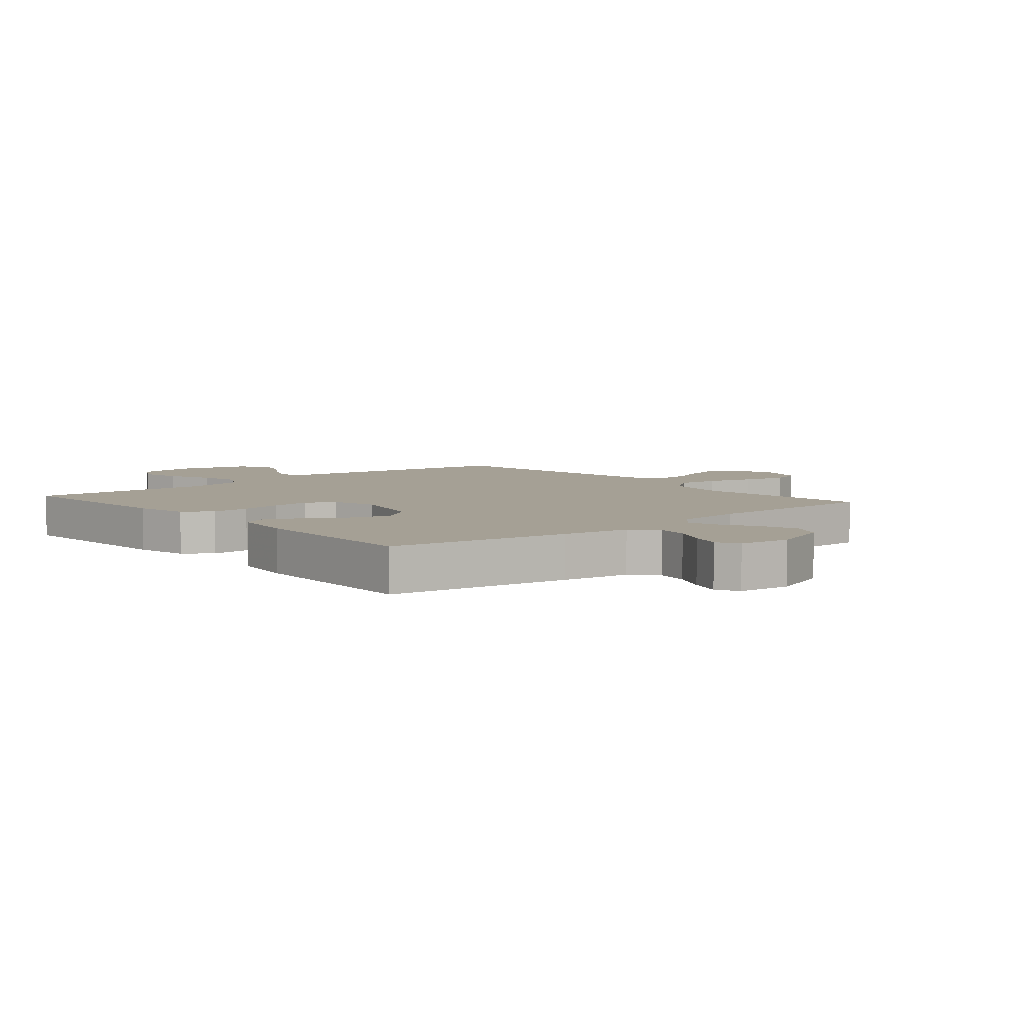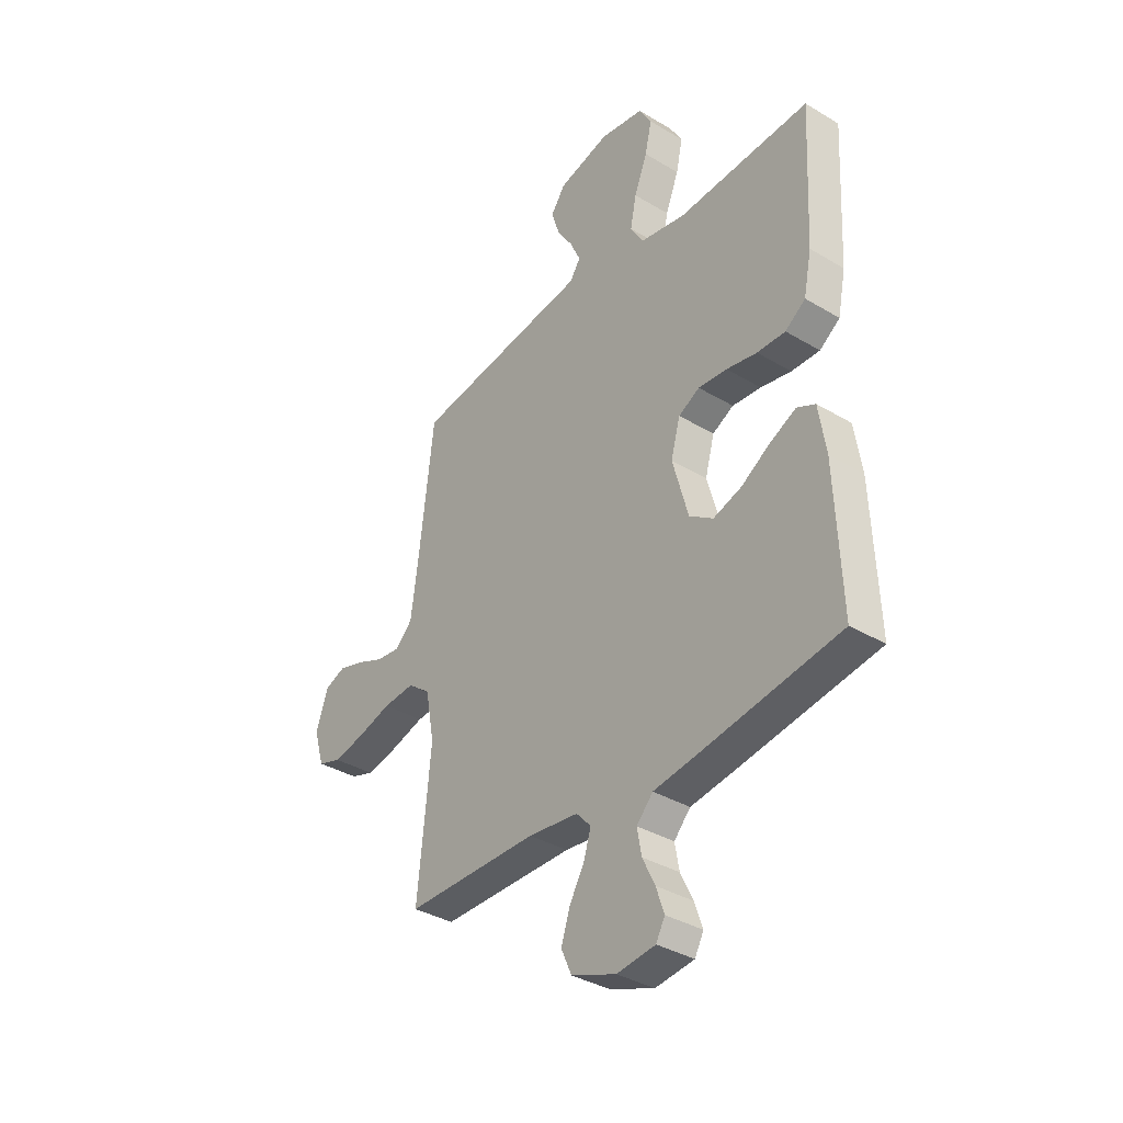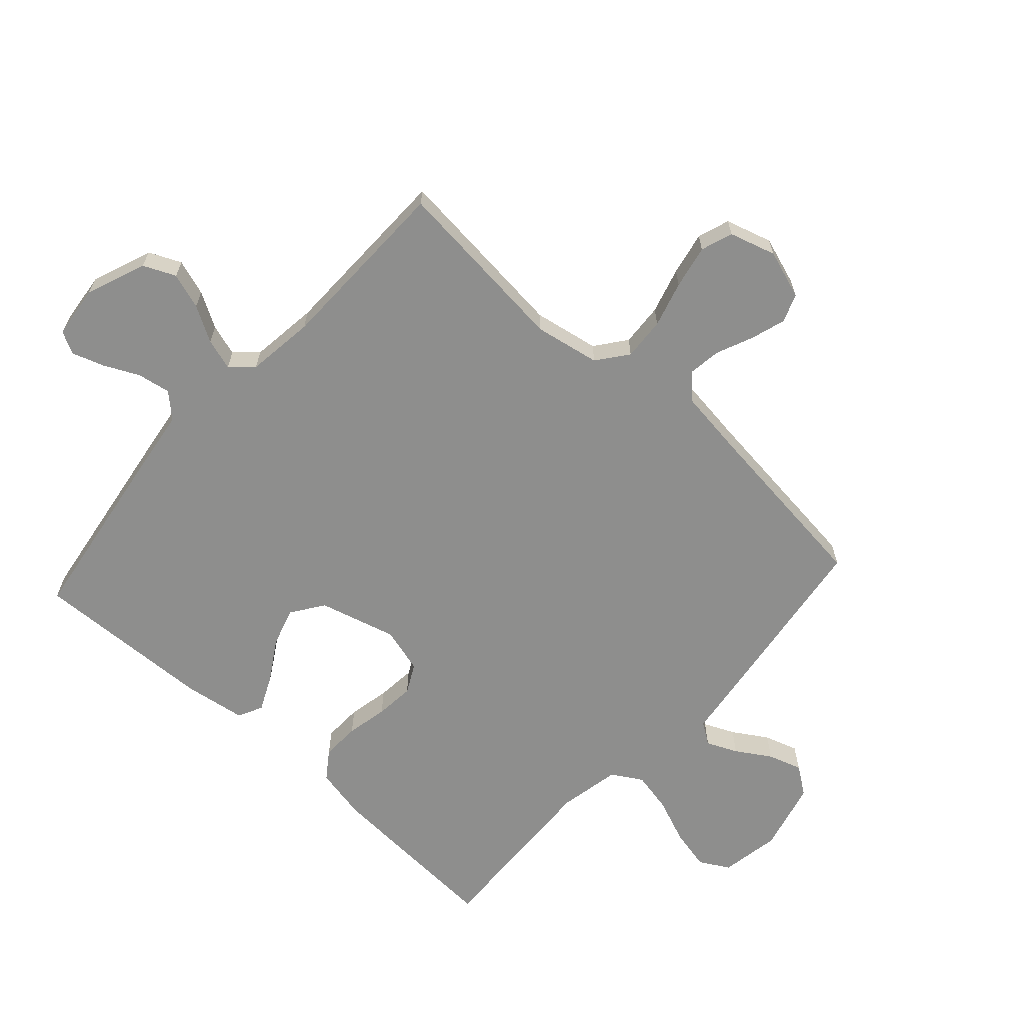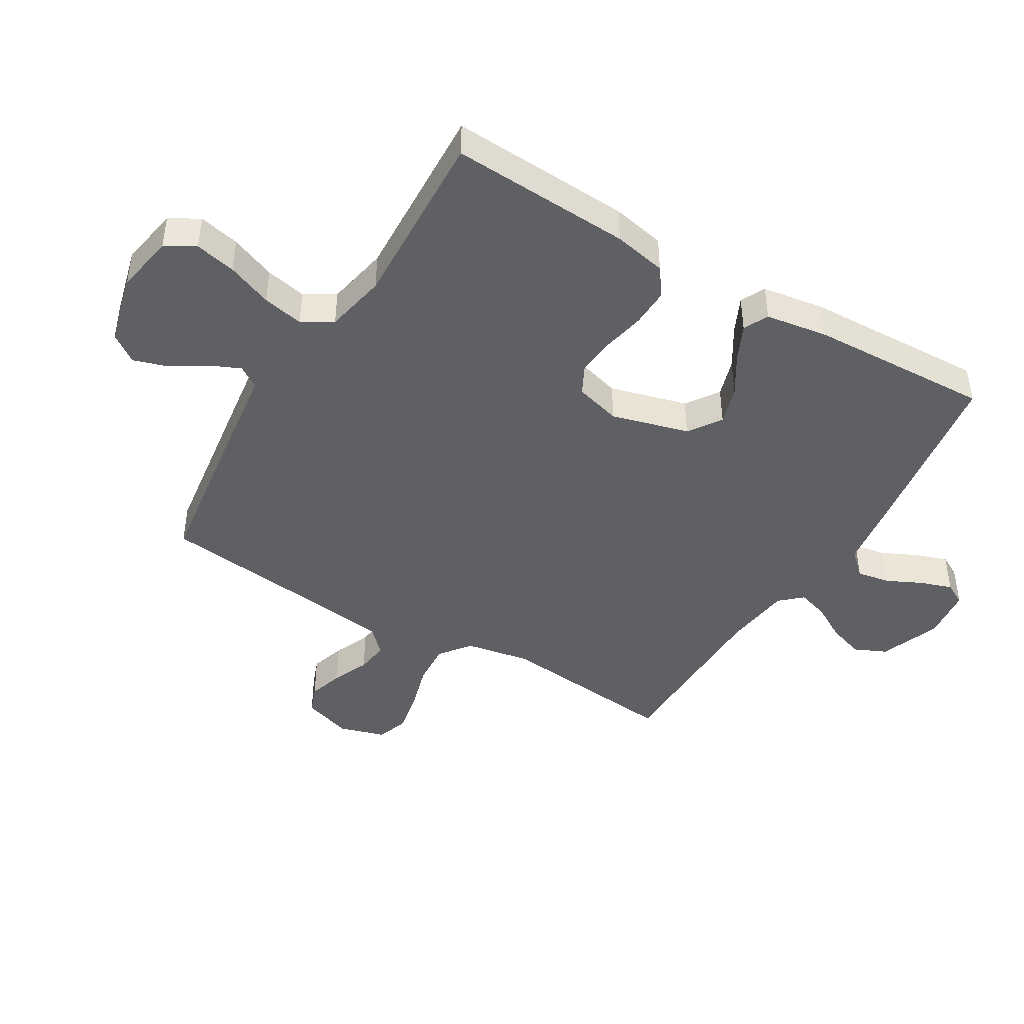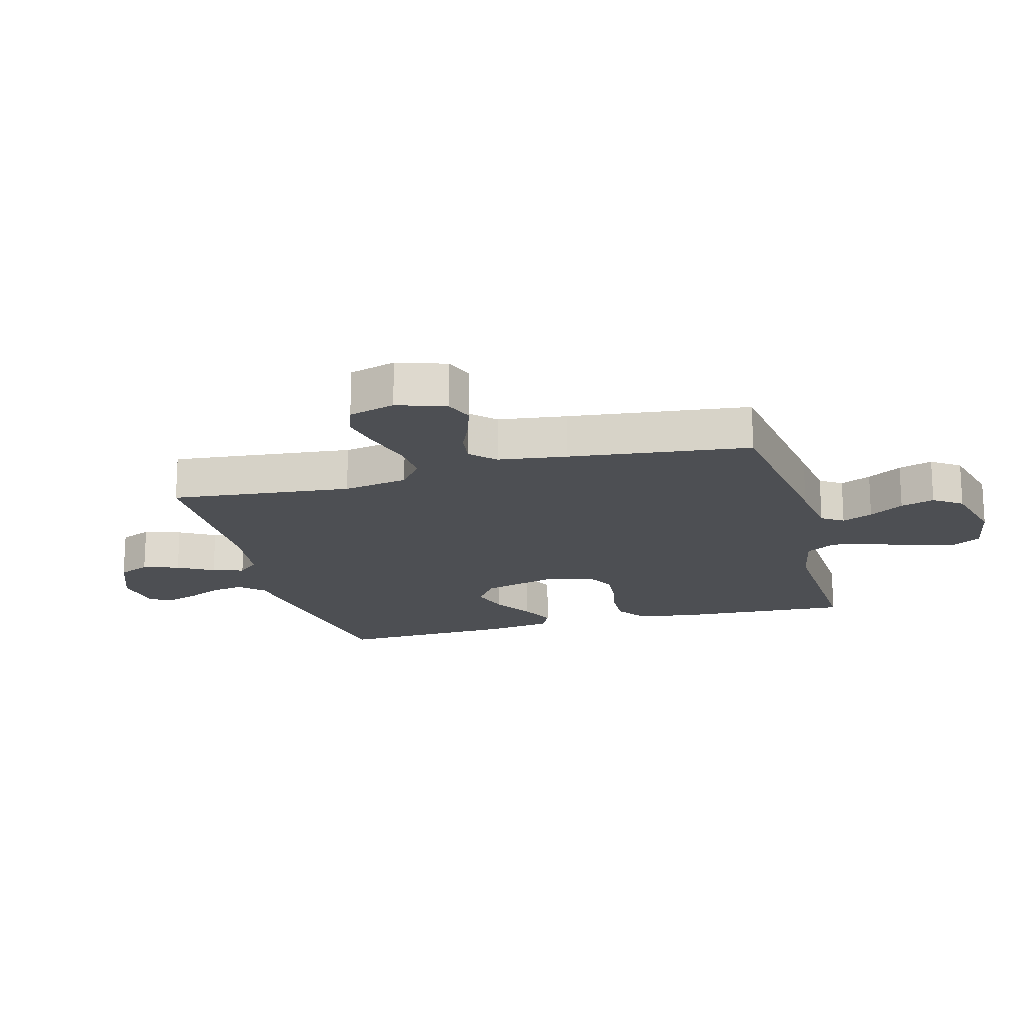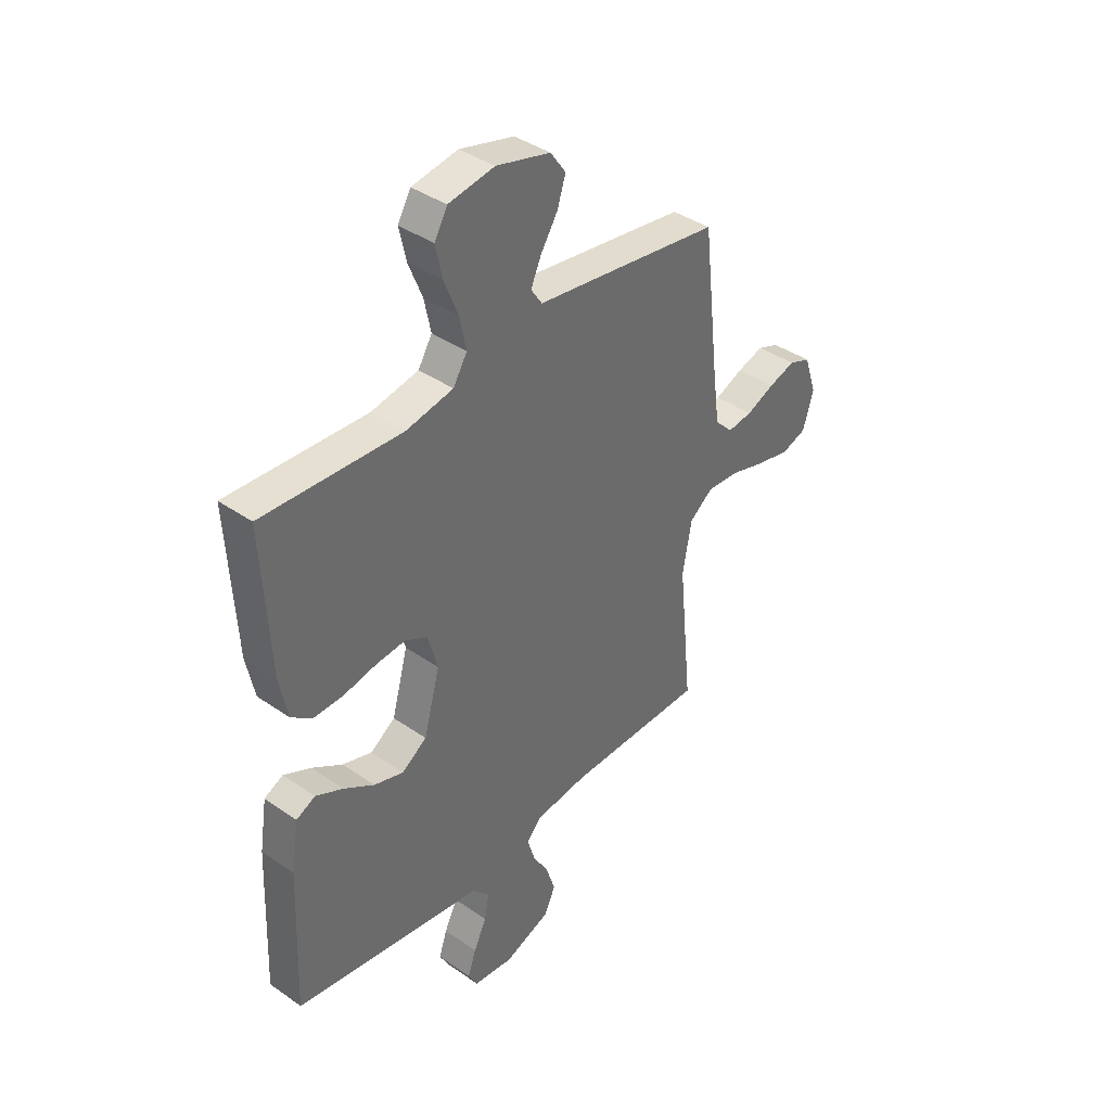
<metadata>
{"format":"obj","ext":"obj","renderer":"f3d","projection":"perspective","resolution":1024,"background":"white","views":[{"elev":5.9,"azim":139.5,"up":"+Y"},{"elev":-36.3,"azim":52.0,"up":"+Z"},{"elev":-64.8,"azim":-132.3,"up":"+Y"},{"elev":-44.1,"azim":59.1,"up":"+Y"},{"elev":-17.8,"azim":-75.0,"up":"+Y"},{"elev":39.3,"azim":131.0,"up":"+Z"}]}
</metadata>
<code>
v -0.5 0.07 -0.5
v -0.47 0.07 -0.2
v -0.49 0.07 -0.092
v -0.541 0.07 -0.053
v -0.612 0.07 -0.058
v -0.688 0.07 -0.08
v -0.76 0.07 -0.095
v -0.813 0.07 -0.077
v -0.836 0.07 0
v -0.809 0.07 0.081
v -0.762 0.07 0.099
v -0.704 0.07 0.081
v -0.643 0.07 0.055
v -0.589 0.07 0.048
v -0.55 0.07 0.087
v -0.535 0.07 0.2
v -0.5 0.07 0.5
v -0.2 0.07 0.542
v -0.097 0.07 0.556
v -0.073 0.07 0.592
v -0.096 0.07 0.643
v -0.132 0.07 0.7
v -0.15 0.07 0.756
v -0.117 0.07 0.803
v 0 0.07 0.833
v 0.099 0.07 0.816
v 0.127 0.07 0.767
v 0.112 0.07 0.699
v 0.082 0.07 0.624
v 0.068 0.07 0.556
v 0.098 0.07 0.506
v 0.2 0.07 0.486
v 0.5 0.07 0.5
v 0.484 0.07 0.2
v 0.466 0.07 0.112
v 0.42 0.07 0.079
v 0.356 0.07 0.081
v 0.287 0.07 0.095
v 0.222 0.07 0.101
v 0.174 0.07 0.076
v 0.153 0.07 0
v 0.188 0.07 -0.128
v 0.242 0.07 -0.165
v 0.306 0.07 -0.145
v 0.372 0.07 -0.104
v 0.431 0.07 -0.076
v 0.472 0.07 -0.096
v 0.488 0.07 -0.2
v 0.5 0.07 -0.5
v 0.2 0.07 -0.546
v 0.088 0.07 -0.562
v 0.051 0.07 -0.602
v 0.061 0.07 -0.657
v 0.089 0.07 -0.715
v 0.107 0.07 -0.768
v 0.087 0.07 -0.805
v 0 0.07 -0.815
v -0.1 0.07 -0.777
v -0.124 0.07 -0.724
v -0.104 0.07 -0.664
v -0.07 0.07 -0.605
v -0.054 0.07 -0.553
v -0.087 0.07 -0.517
v -0.2 0.07 -0.503
v -0.5 0 -0.5
v -0.47 0 -0.2
v -0.49 0 -0.092
v -0.541 0 -0.053
v -0.612 0 -0.058
v -0.688 0 -0.08
v -0.76 0 -0.095
v -0.813 0 -0.077
v -0.836 0 0
v -0.809 0 0.081
v -0.762 0 0.099
v -0.704 0 0.081
v -0.643 0 0.055
v -0.589 0 0.048
v -0.55 0 0.087
v -0.535 0 0.2
v -0.5 0 0.5
v -0.2 0 0.542
v -0.097 0 0.556
v -0.073 0 0.592
v -0.096 0 0.643
v -0.132 0 0.7
v -0.15 0 0.756
v -0.117 0 0.803
v 0 0 0.833
v 0.099 0 0.816
v 0.127 0 0.767
v 0.112 0 0.699
v 0.082 0 0.624
v 0.068 0 0.556
v 0.098 0 0.506
v 0.2 0 0.486
v 0.5 0 0.5
v 0.484 0 0.2
v 0.466 0 0.112
v 0.42 0 0.079
v 0.356 0 0.081
v 0.287 0 0.095
v 0.222 0 0.101
v 0.174 0 0.076
v 0.153 0 0
v 0.188 0 -0.128
v 0.242 0 -0.165
v 0.306 0 -0.145
v 0.372 0 -0.104
v 0.431 0 -0.076
v 0.472 0 -0.096
v 0.488 0 -0.2
v 0.5 0 -0.5
v 0.2 0 -0.546
v 0.088 0 -0.562
v 0.051 0 -0.602
v 0.061 0 -0.657
v 0.089 0 -0.715
v 0.107 0 -0.768
v 0.087 0 -0.805
v 0 0 -0.815
v -0.1 0 -0.777
v -0.124 0 -0.724
v -0.104 0 -0.664
v -0.07 0 -0.605
v -0.054 0 -0.553
v -0.087 0 -0.517
v -0.2 0 -0.503
f 59 60 61
f 58 59 61
f 57 58 61
f 56 57 61
f 55 56 61
f 54 55 61
f 53 54 61
f 52 53 61 62
f 51 52 62 63
f 50 51 63
f 49 50 63
f 48 49 63
f 47 48 63
f 46 47 63
f 45 46 63
f 44 45 63
f 36 37 38
f 35 36 38
f 34 35 38
f 33 34 38
f 32 33 38
f 31 32 38 39
f 30 31 39 40
f 27 28 29
f 26 27 29
f 25 26 29
f 24 25 29
f 23 24 29
f 22 23 29
f 21 22 29
f 20 21 29 30
f 30 40 41
f 20 30 41
f 19 20 41
f 19 41 42
f 18 19 42
f 17 18 42
f 16 17 42
f 11 12 13
f 10 11 13
f 9 10 13
f 8 9 13
f 7 8 13
f 6 7 13
f 5 6 13
f 4 5 13 14
f 3 4 14 15
f 64 1 2
f 64 2 3
f 43 44 63 64
f 42 43 64
f 16 42 64
f 15 16 64
f 3 15 64
f 125 124 123
f 125 123 122
f 125 122 121
f 125 121 120
f 125 120 119
f 125 119 118
f 125 118 117
f 126 125 117 116
f 127 126 116 115
f 127 115 114
f 127 114 113
f 127 113 112
f 127 112 111
f 127 111 110
f 127 110 109
f 127 109 108
f 102 101 100
f 102 100 99
f 102 99 98
f 102 98 97
f 102 97 96
f 103 102 96 95
f 104 103 95 94
f 93 92 91
f 93 91 90
f 93 90 89
f 93 89 88
f 93 88 87
f 93 87 86
f 93 86 85
f 94 93 85 84
f 105 104 94
f 105 94 84
f 105 84 83
f 106 105 83
f 106 83 82
f 106 82 81
f 106 81 80
f 77 76 75
f 77 75 74
f 77 74 73
f 77 73 72
f 77 72 71
f 77 71 70
f 77 70 69
f 78 77 69 68
f 79 78 68 67
f 66 65 128
f 67 66 128
f 128 127 108 107
f 128 107 106
f 128 106 80
f 128 80 79
f 128 79 67
f 1 65 66 2
f 2 66 67 3
f 3 67 68 4
f 4 68 69 5
f 5 69 70 6
f 6 70 71 7
f 7 71 72 8
f 8 72 73 9
f 9 73 74 10
f 10 74 75 11
f 11 75 76 12
f 12 76 77 13
f 13 77 78 14
f 14 78 79 15
f 15 79 80 16
f 16 80 81 17
f 17 81 82 18
f 18 82 83 19
f 19 83 84 20
f 20 84 85 21
f 21 85 86 22
f 22 86 87 23
f 23 87 88 24
f 24 88 89 25
f 25 89 90 26
f 26 90 91 27
f 27 91 92 28
f 28 92 93 29
f 29 93 94 30
f 30 94 95 31
f 31 95 96 32
f 32 96 97 33
f 33 97 98 34
f 34 98 99 35
f 35 99 100 36
f 36 100 101 37
f 37 101 102 38
f 38 102 103 39
f 39 103 104 40
f 40 104 105 41
f 41 105 106 42
f 42 106 107 43
f 43 107 108 44
f 44 108 109 45
f 45 109 110 46
f 46 110 111 47
f 47 111 112 48
f 48 112 113 49
f 49 113 114 50
f 50 114 115 51
f 51 115 116 52
f 52 116 117 53
f 53 117 118 54
f 54 118 119 55
f 55 119 120 56
f 56 120 121 57
f 57 121 122 58
f 58 122 123 59
f 59 123 124 60
f 60 124 125 61
f 61 125 126 62
f 62 126 127 63
f 63 127 128 64
f 64 128 65 1

</code>
